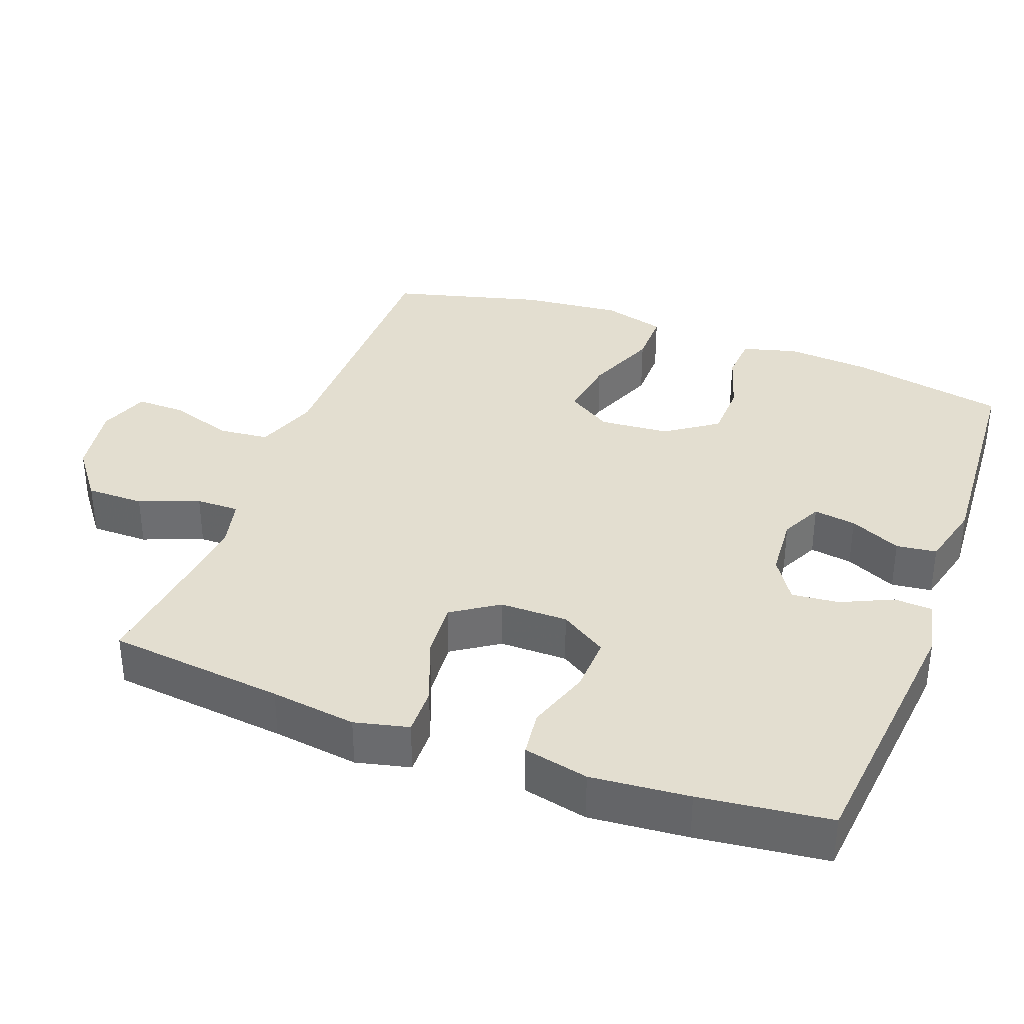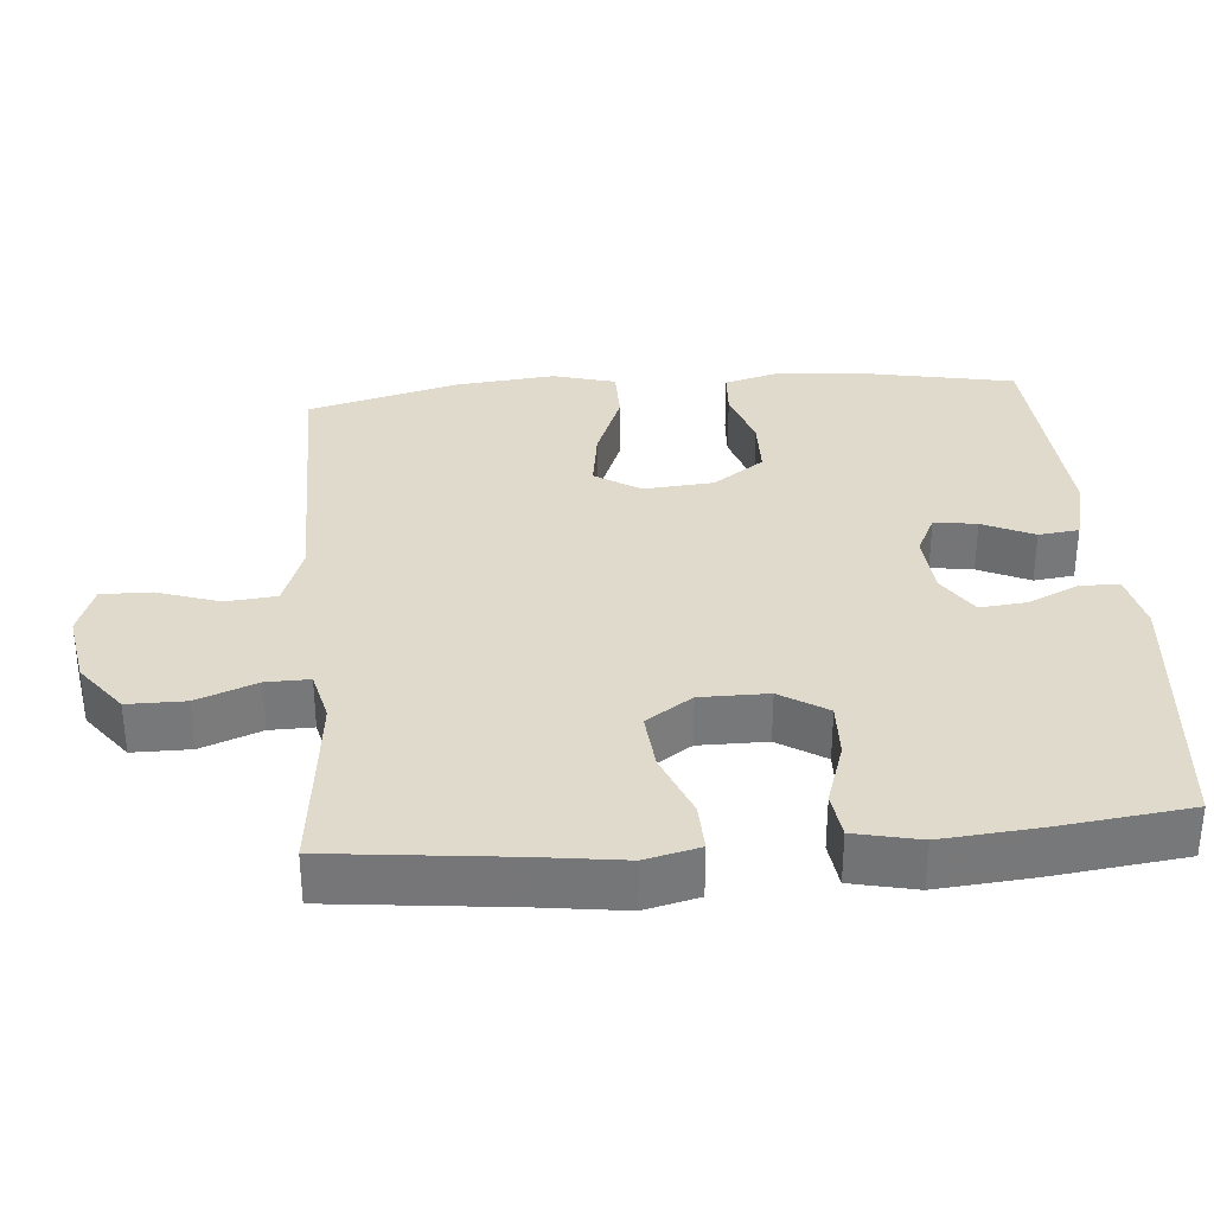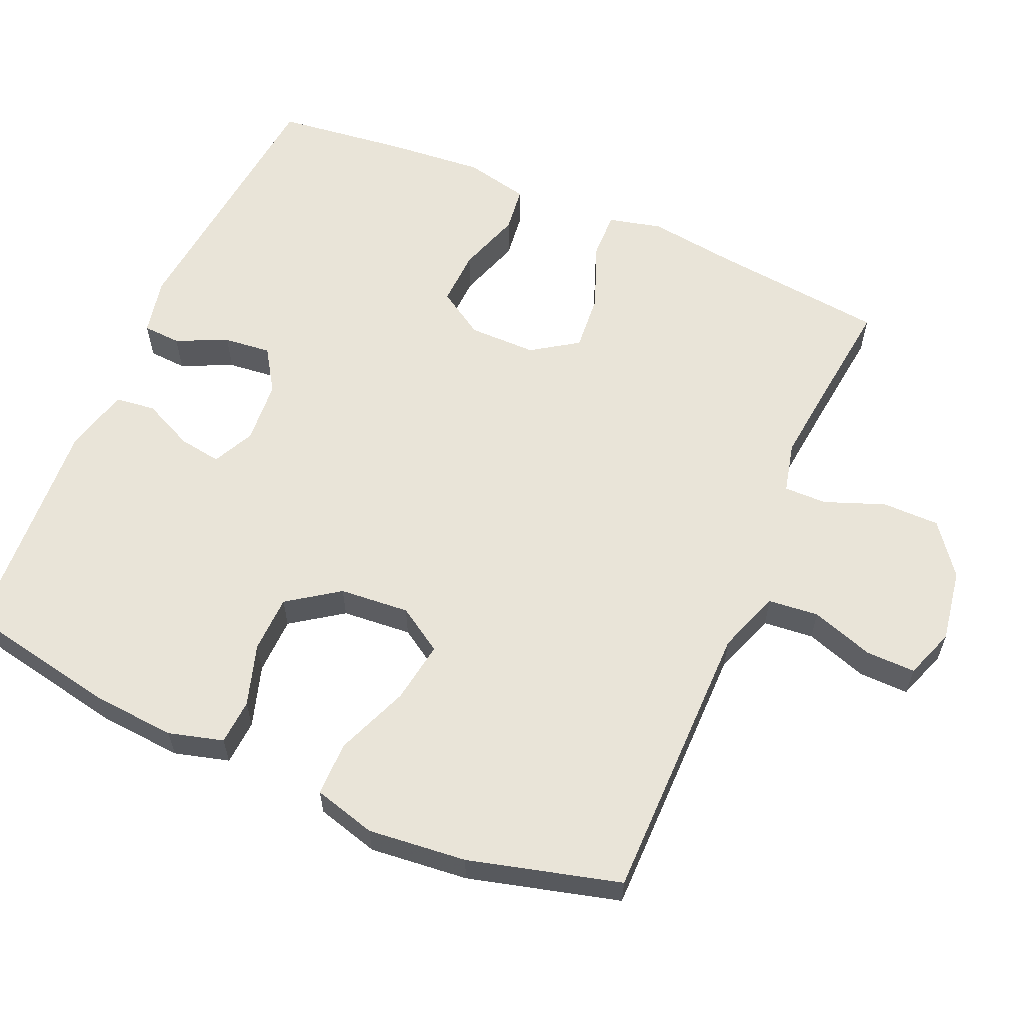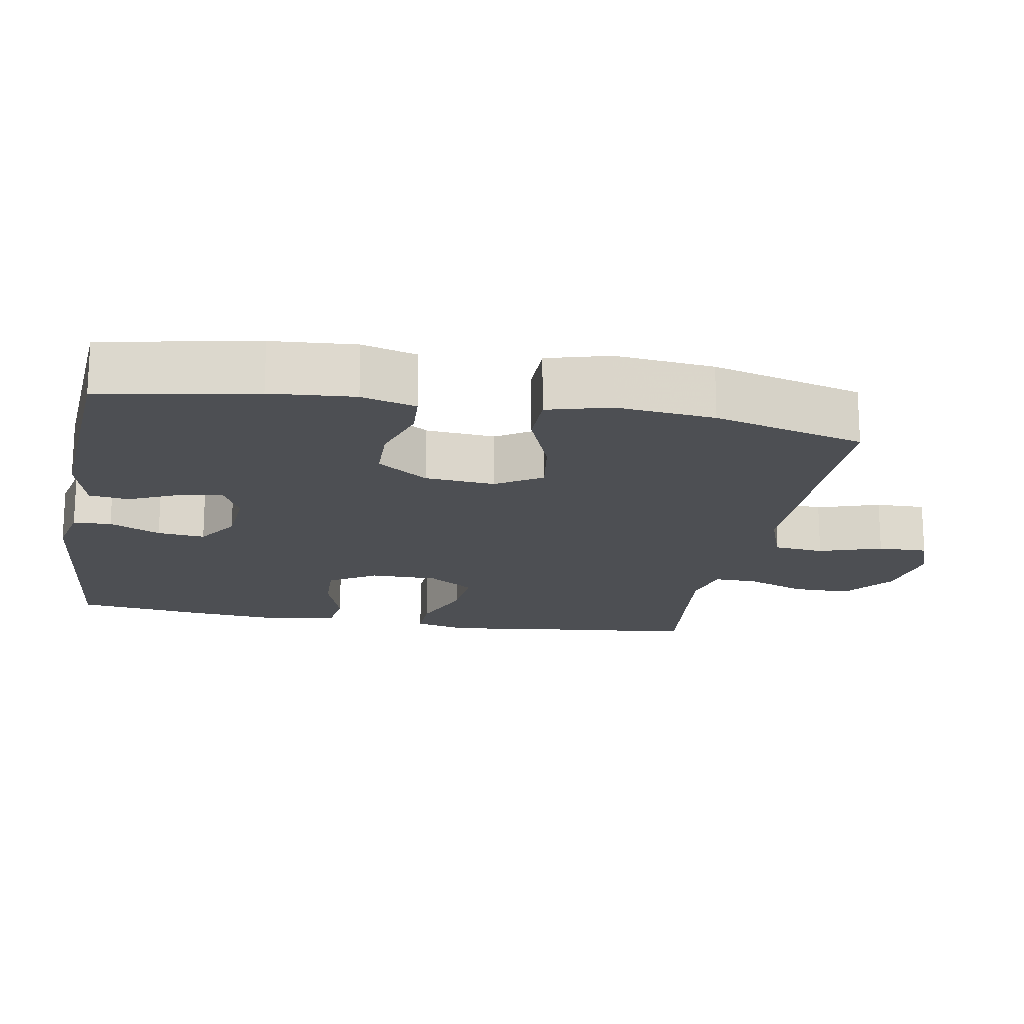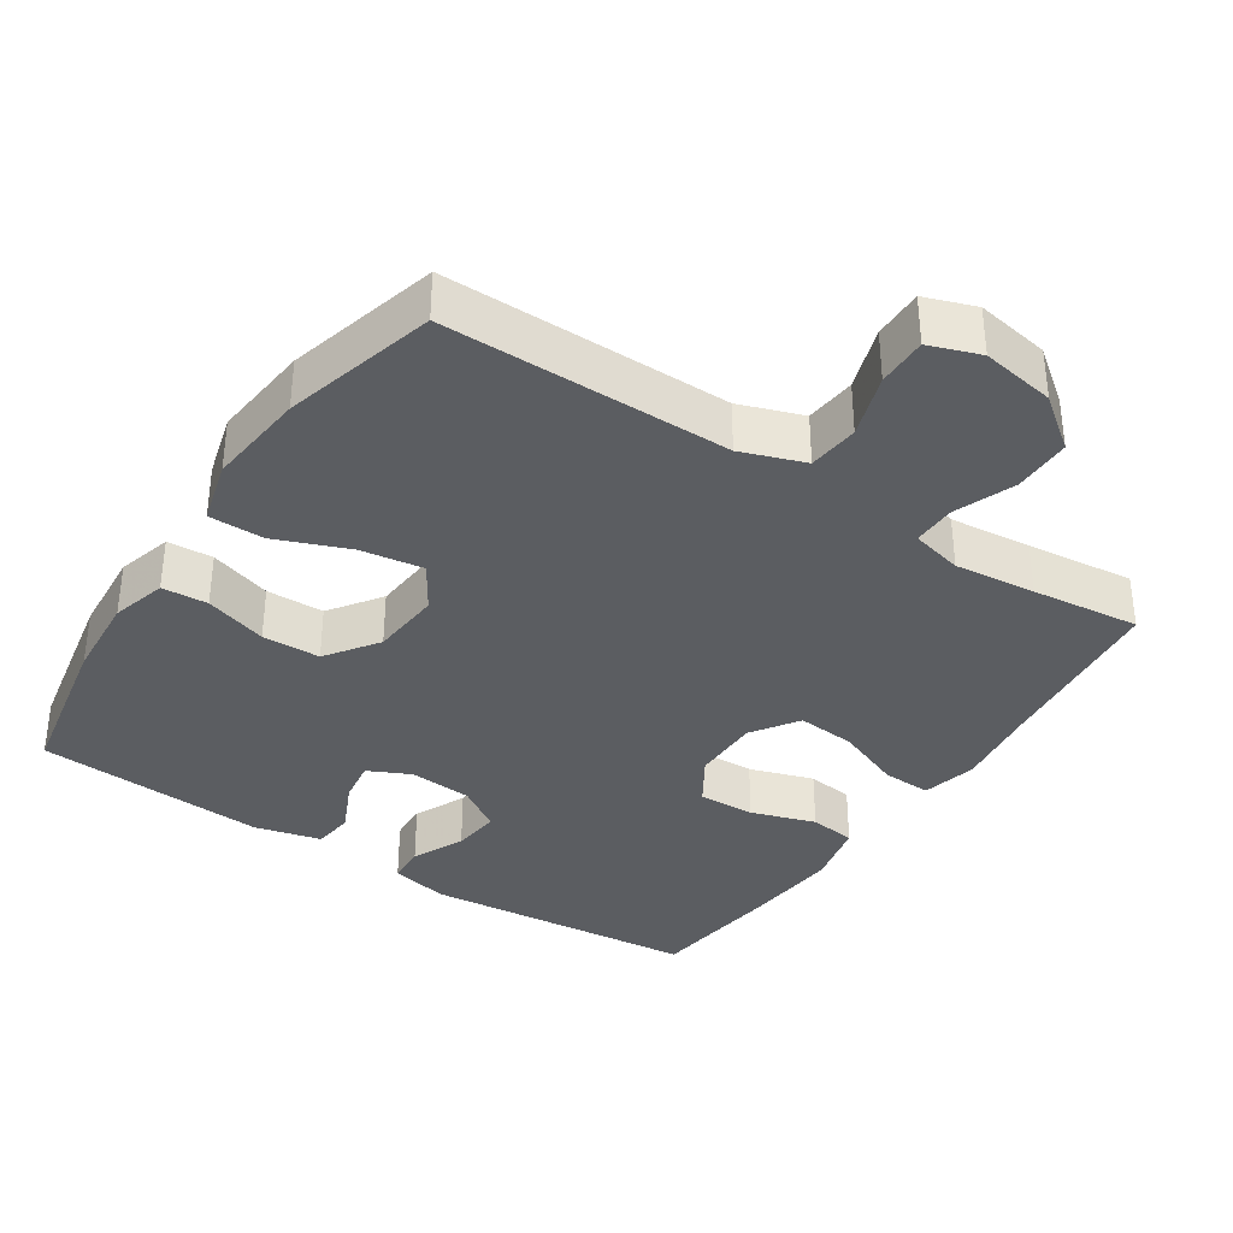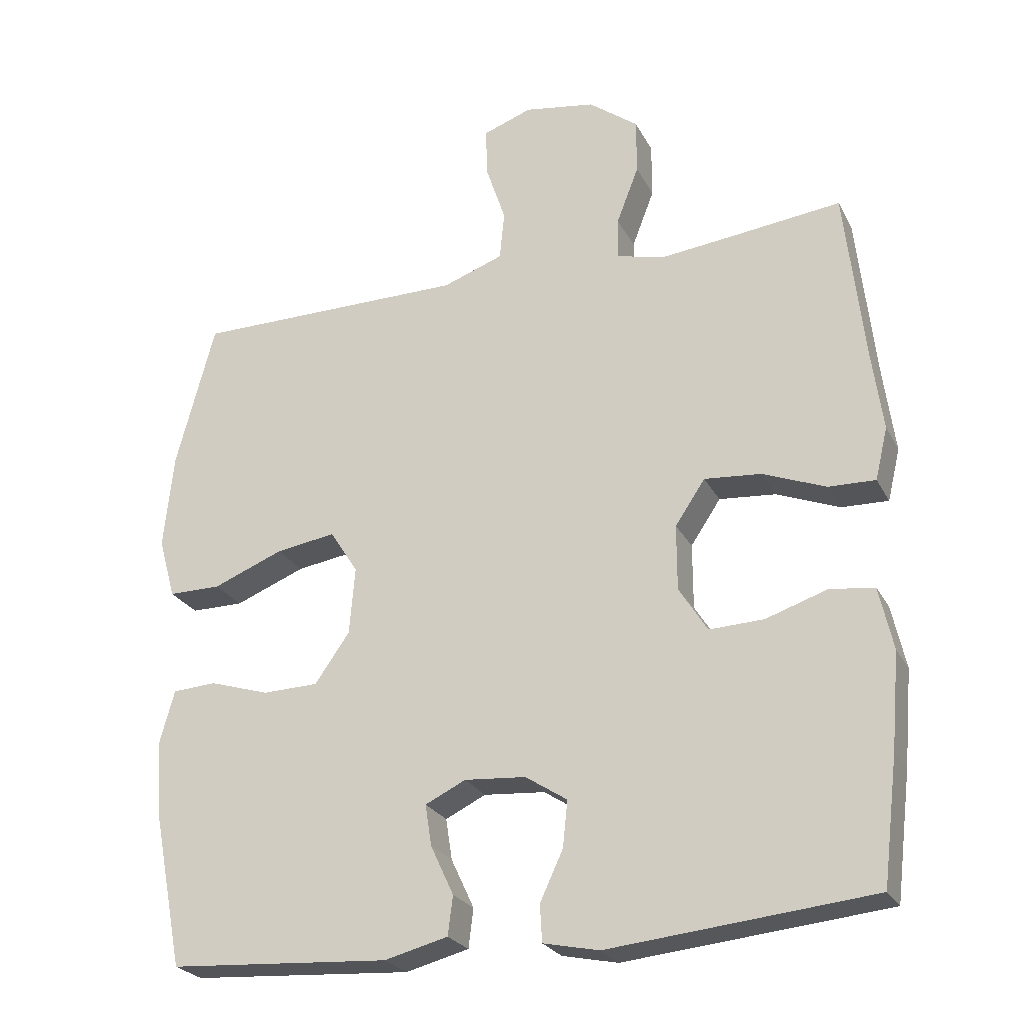
<metadata>
{"format":"obj","ext":"obj","renderer":"f3d","projection":"perspective","resolution":1024,"background":"white","views":[{"elev":35.7,"azim":110.6,"up":"+Y"},{"elev":33.0,"azim":85.2,"up":"+Y"},{"elev":60.1,"azim":-66.4,"up":"+Y"},{"elev":-17.7,"azim":-100.2,"up":"+Y"},{"elev":-35.9,"azim":-33.5,"up":"+Y"},{"elev":-25.0,"azim":22.1,"up":"+Z"}]}
</metadata>
<code>
v -0.5 0.07 -0.5
v -0.542 0.07 -0.284
v -0.551 0.07 -0.167
v -0.53 0.07 -0.091
v -0.467 0.07 -0.087
v -0.381 0.07 -0.114
v -0.301 0.07 -0.112
v -0.251 0.07 -0.041
v -0.243 0.07 0.056
v -0.283 0.07 0.119
v -0.369 0.07 0.106
v -0.47 0.07 0.066
v -0.546 0.07 0.066
v -0.57 0.07 0.153
v -0.556 0.07 0.29
v -0.5 0.07 0.5
v -0.238 0.07 0.5
v -0.106 0.07 0.5
v -0.019 0.07 0.531
v -0.012 0.07 0.601
v -0.041 0.07 0.688
v -0.042 0.07 0.757
v 0.028 0.07 0.782
v 0.13 0.07 0.765
v 0.201 0.07 0.711
v 0.201 0.07 0.631
v 0.169 0.07 0.548
v 0.168 0.07 0.488
v 0.239 0.07 0.471
v 0.351 0.07 0.483
v 0.5 0.07 0.5
v 0.527 0.07 0.254
v 0.543 0.07 0.135
v 0.525 0.07 0.06
v 0.458 0.07 0.062
v 0.367 0.07 0.098
v 0.286 0.07 0.105
v 0.243 0.07 0.041
v 0.243 0.07 -0.053
v 0.284 0.07 -0.118
v 0.362 0.07 -0.115
v 0.45 0.07 -0.086
v 0.514 0.07 -0.094
v 0.534 0.07 -0.184
v 0.522 0.07 -0.32
v 0.5 0.07 -0.5
v 0.123 0.07 -0.537
v 0.043 0.07 -0.52
v 0.04 0.07 -0.467
v 0.073 0.07 -0.396
v 0.08 0.07 -0.33
v 0.02 0.07 -0.291
v -0.068 0.07 -0.284
v -0.126 0.07 -0.312
v -0.117 0.07 -0.371
v -0.084 0.07 -0.442
v -0.091 0.07 -0.498
v -0.182 0.07 -0.521
v -0.5 0 -0.5
v -0.542 0 -0.284
v -0.551 0 -0.167
v -0.53 0 -0.091
v -0.467 0 -0.087
v -0.381 0 -0.114
v -0.301 0 -0.112
v -0.251 0 -0.041
v -0.243 0 0.056
v -0.283 0 0.119
v -0.369 0 0.106
v -0.47 0 0.066
v -0.546 0 0.066
v -0.57 0 0.153
v -0.556 0 0.29
v -0.5 0 0.5
v -0.238 0 0.5
v -0.106 0 0.5
v -0.019 0 0.531
v -0.012 0 0.601
v -0.041 0 0.688
v -0.042 0 0.757
v 0.028 0 0.782
v 0.13 0 0.765
v 0.201 0 0.711
v 0.201 0 0.631
v 0.169 0 0.548
v 0.168 0 0.488
v 0.239 0 0.471
v 0.351 0 0.483
v 0.5 0 0.5
v 0.527 0 0.254
v 0.543 0 0.135
v 0.525 0 0.06
v 0.458 0 0.062
v 0.367 0 0.098
v 0.286 0 0.105
v 0.243 0 0.041
v 0.243 0 -0.053
v 0.284 0 -0.118
v 0.362 0 -0.115
v 0.45 0 -0.086
v 0.514 0 -0.094
v 0.534 0 -0.184
v 0.522 0 -0.32
v 0.5 0 -0.5
v 0.123 0 -0.537
v 0.043 0 -0.52
v 0.04 0 -0.467
v 0.073 0 -0.396
v 0.08 0 -0.33
v 0.02 0 -0.291
v -0.068 0 -0.284
v -0.126 0 -0.312
v -0.117 0 -0.371
v -0.084 0 -0.442
v -0.091 0 -0.498
v -0.182 0 -0.521
f 55 56 57 58
f 54 55 58 1
f 47 48 49 50
f 47 50 51
f 46 47 51
f 45 46 51 52
f 41 42 43 44
f 40 41 44 45
f 33 34 35 36
f 32 33 36 37
f 30 31 32 37
f 29 30 37 38
f 24 25 26 27
f 24 27 28
f 23 24 28
f 20 21 22 23
f 19 20 23 28
f 18 19 28 29
f 14 15 16 17
f 11 12 13 14
f 10 11 14 17
f 9 10 17 18
f 3 4 5 6
f 3 6 7
f 54 1 2 3
f 53 54 3 7
f 40 45 52 53
f 39 40 53 7
f 8 9 18 29
f 29 38 39
f 7 8 29 39
f 116 115 114 113
f 59 116 113 112
f 108 107 106 105
f 109 108 105
f 109 105 104
f 110 109 104 103
f 102 101 100 99
f 103 102 99 98
f 94 93 92 91
f 95 94 91 90
f 95 90 89 88
f 96 95 88 87
f 85 84 83 82
f 86 85 82
f 86 82 81
f 81 80 79 78
f 86 81 78 77
f 87 86 77 76
f 75 74 73 72
f 72 71 70 69
f 75 72 69 68
f 76 75 68 67
f 64 63 62 61
f 65 64 61
f 61 60 59 112
f 65 61 112 111
f 111 110 103 98
f 65 111 98 97
f 87 76 67 66
f 97 96 87
f 97 87 66 65
f 1 59 60 2
f 2 60 61 3
f 3 61 62 4
f 4 62 63 5
f 5 63 64 6
f 6 64 65 7
f 7 65 66 8
f 8 66 67 9
f 9 67 68 10
f 10 68 69 11
f 11 69 70 12
f 12 70 71 13
f 13 71 72 14
f 14 72 73 15
f 15 73 74 16
f 16 74 75 17
f 17 75 76 18
f 18 76 77 19
f 19 77 78 20
f 20 78 79 21
f 21 79 80 22
f 22 80 81 23
f 23 81 82 24
f 24 82 83 25
f 25 83 84 26
f 26 84 85 27
f 27 85 86 28
f 28 86 87 29
f 29 87 88 30
f 30 88 89 31
f 31 89 90 32
f 32 90 91 33
f 33 91 92 34
f 34 92 93 35
f 35 93 94 36
f 36 94 95 37
f 37 95 96 38
f 38 96 97 39
f 39 97 98 40
f 40 98 99 41
f 41 99 100 42
f 42 100 101 43
f 43 101 102 44
f 44 102 103 45
f 45 103 104 46
f 46 104 105 47
f 47 105 106 48
f 48 106 107 49
f 49 107 108 50
f 50 108 109 51
f 51 109 110 52
f 52 110 111 53
f 53 111 112 54
f 54 112 113 55
f 55 113 114 56
f 56 114 115 57
f 57 115 116 58
f 58 116 59 1

</code>
